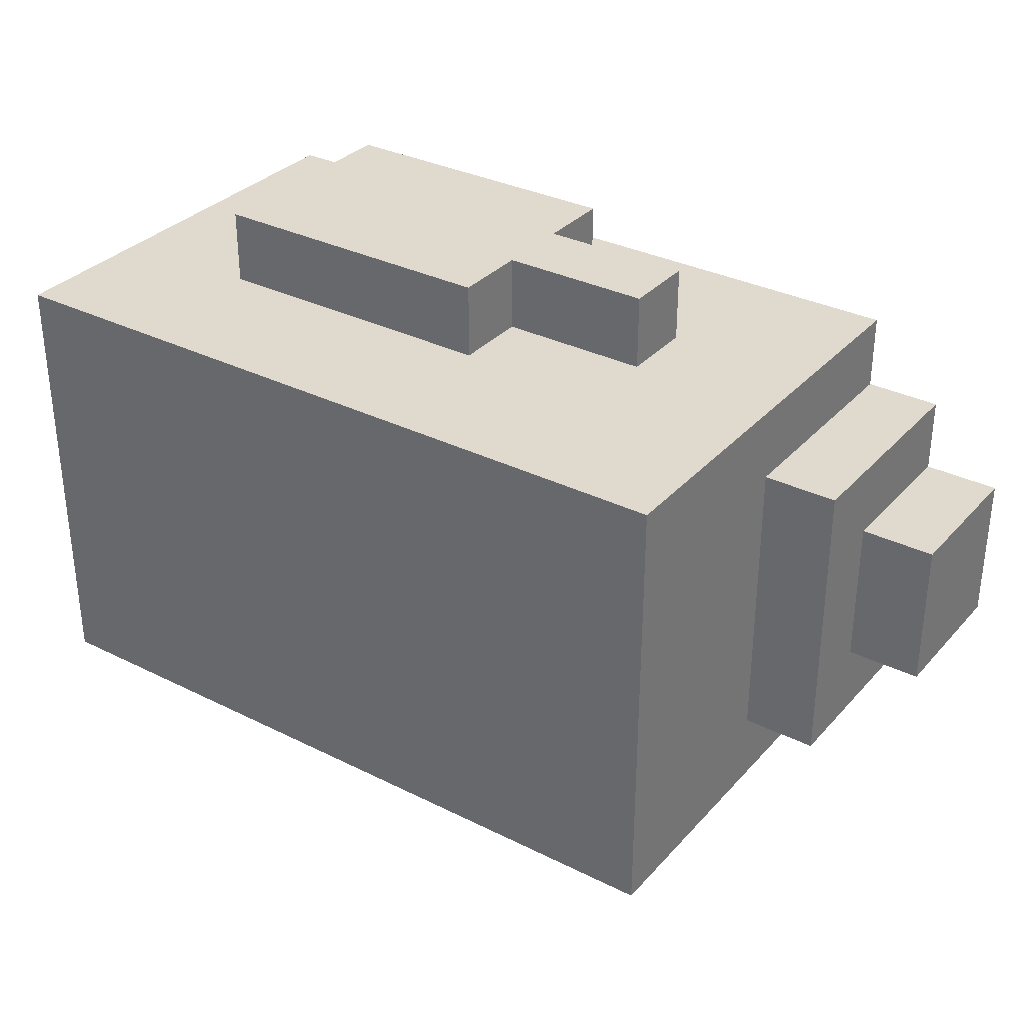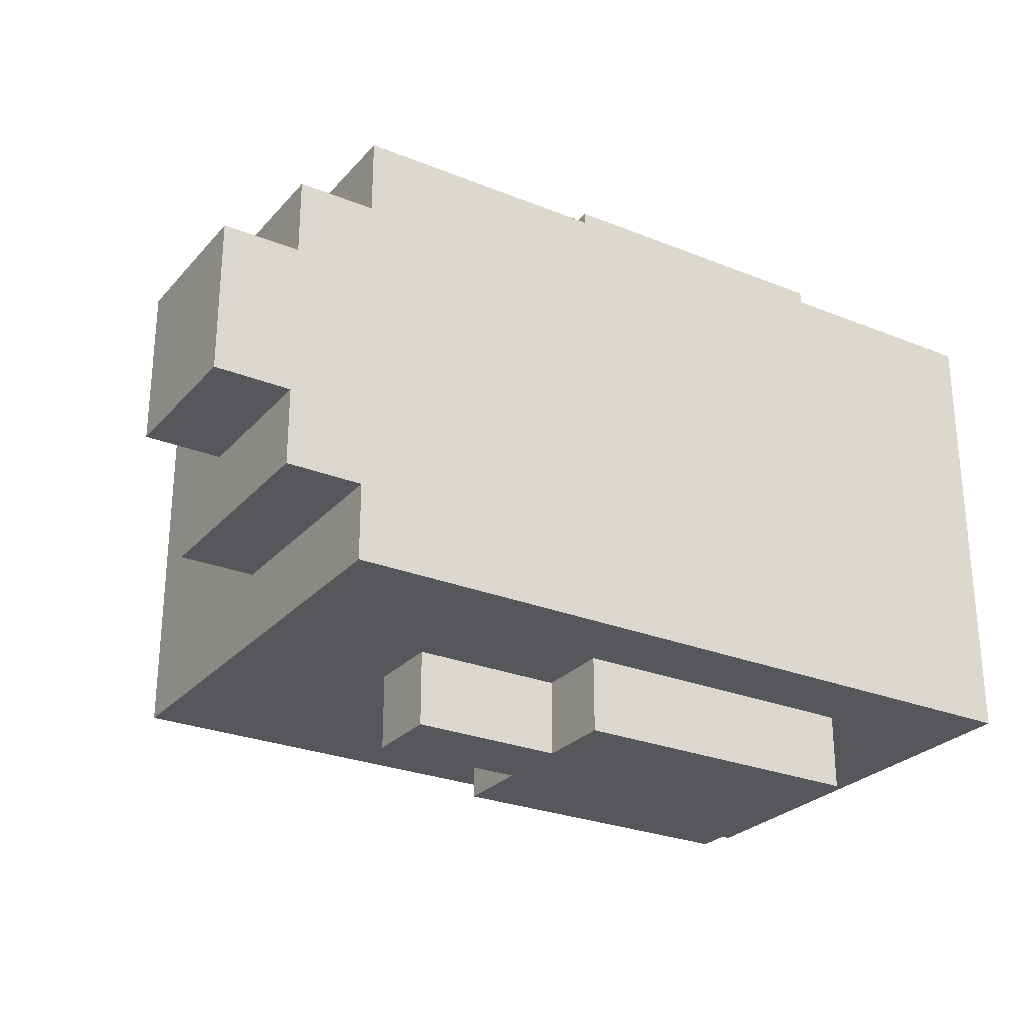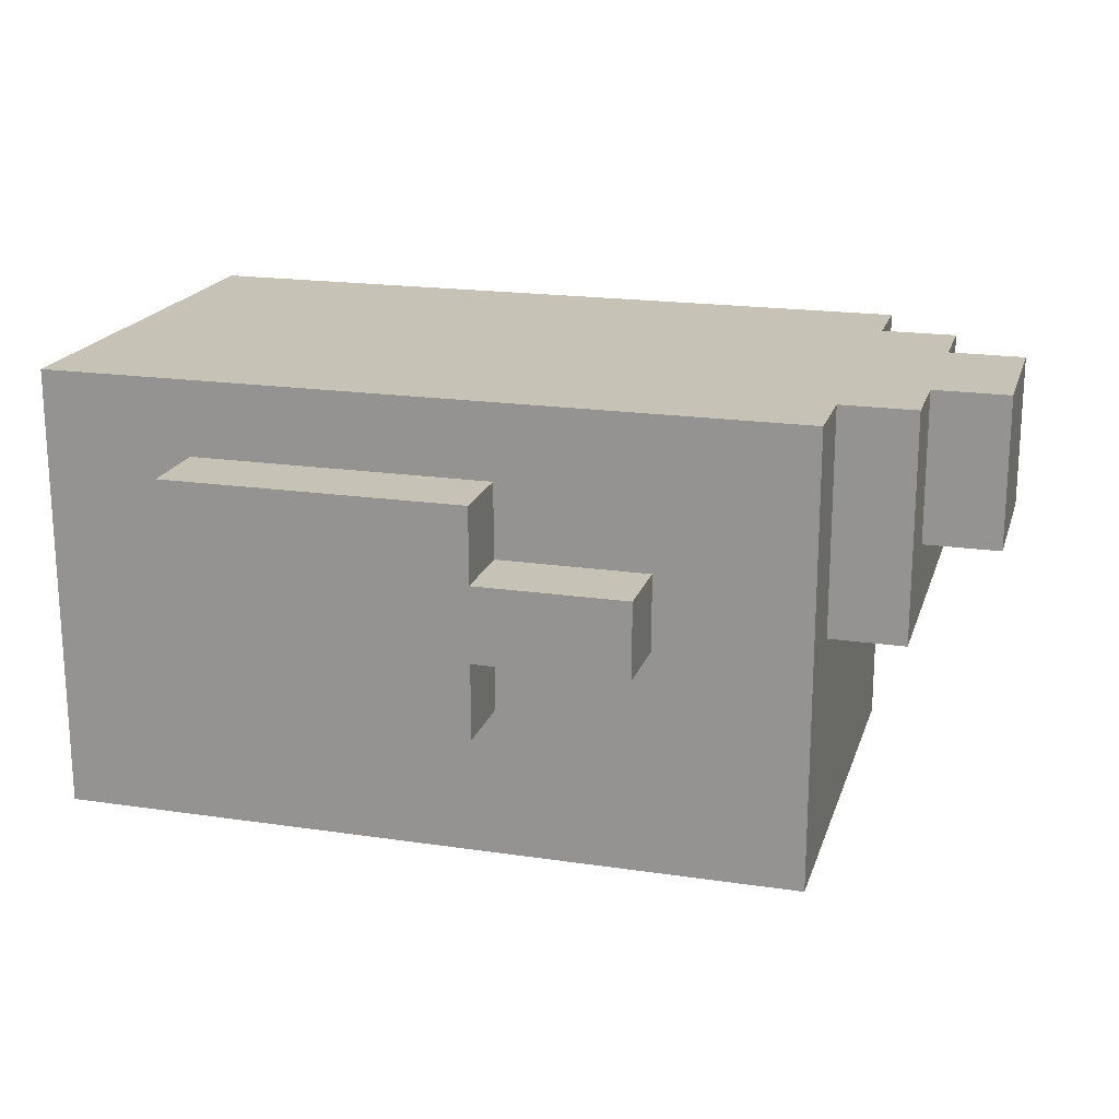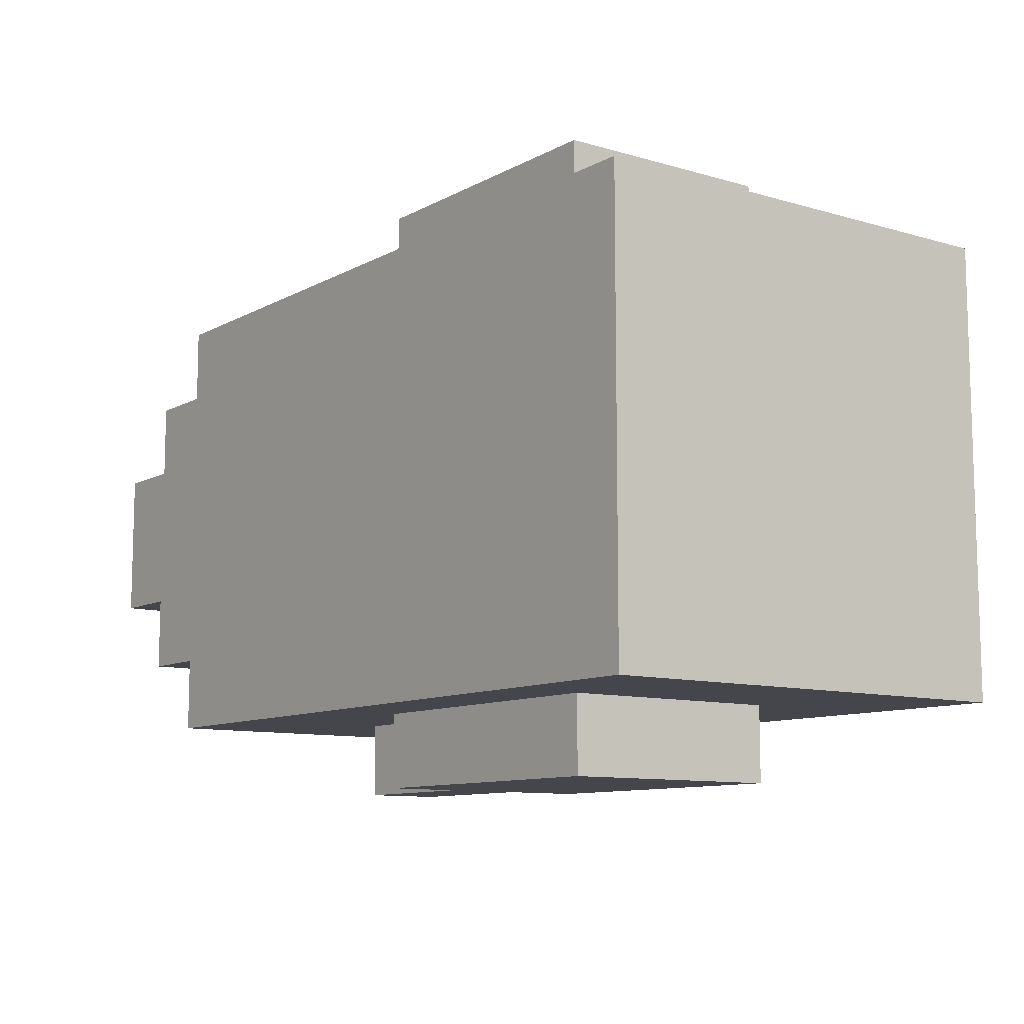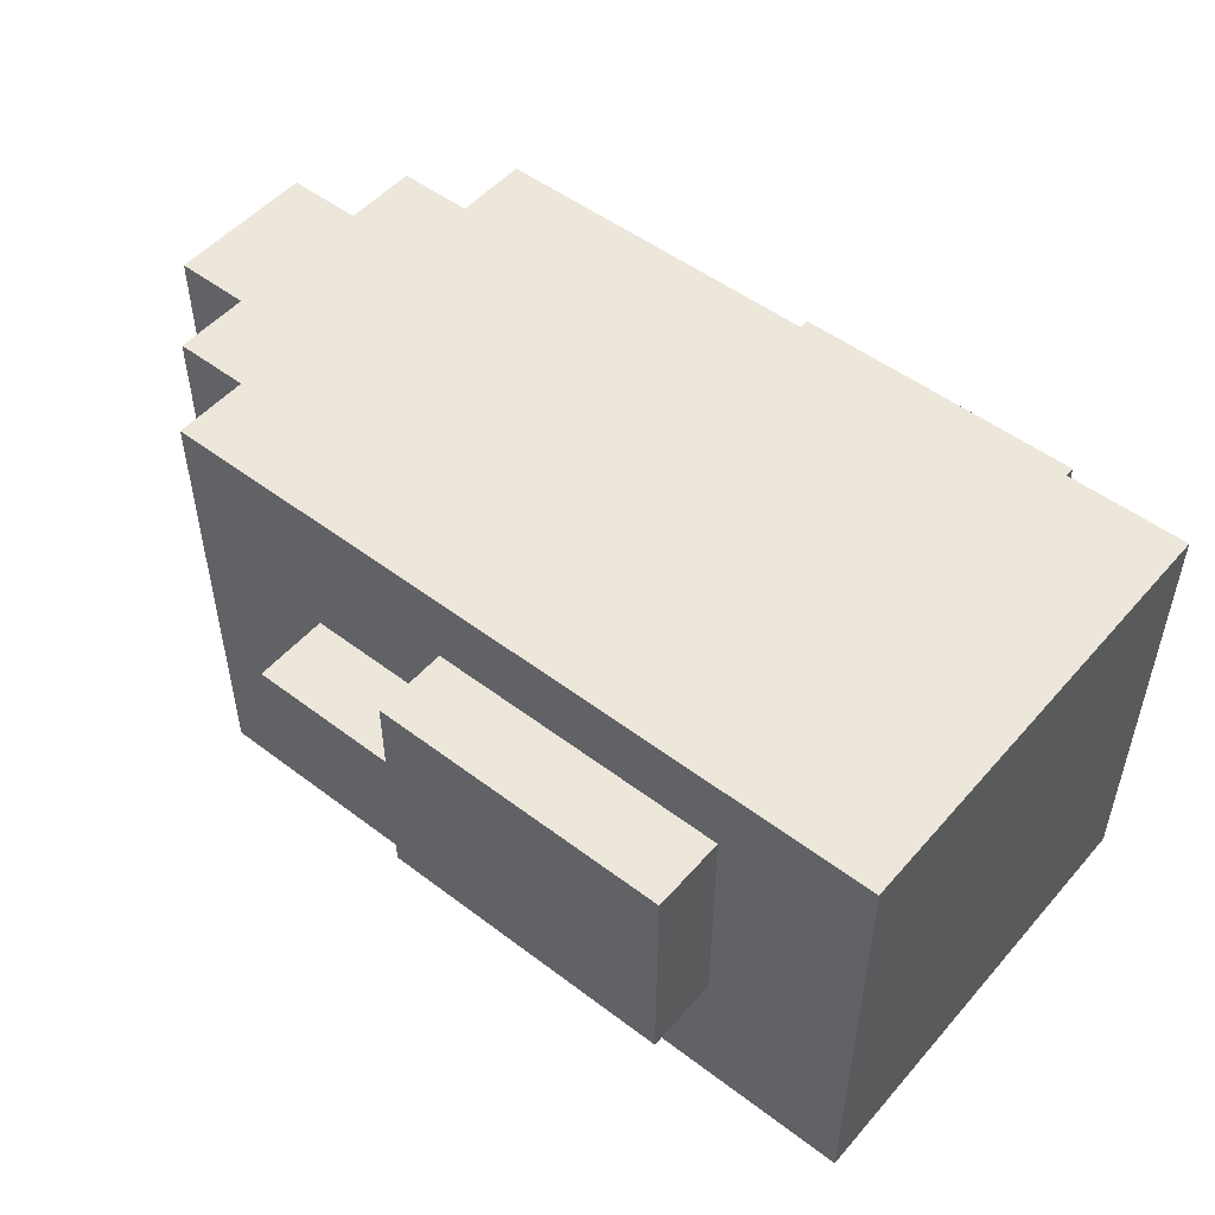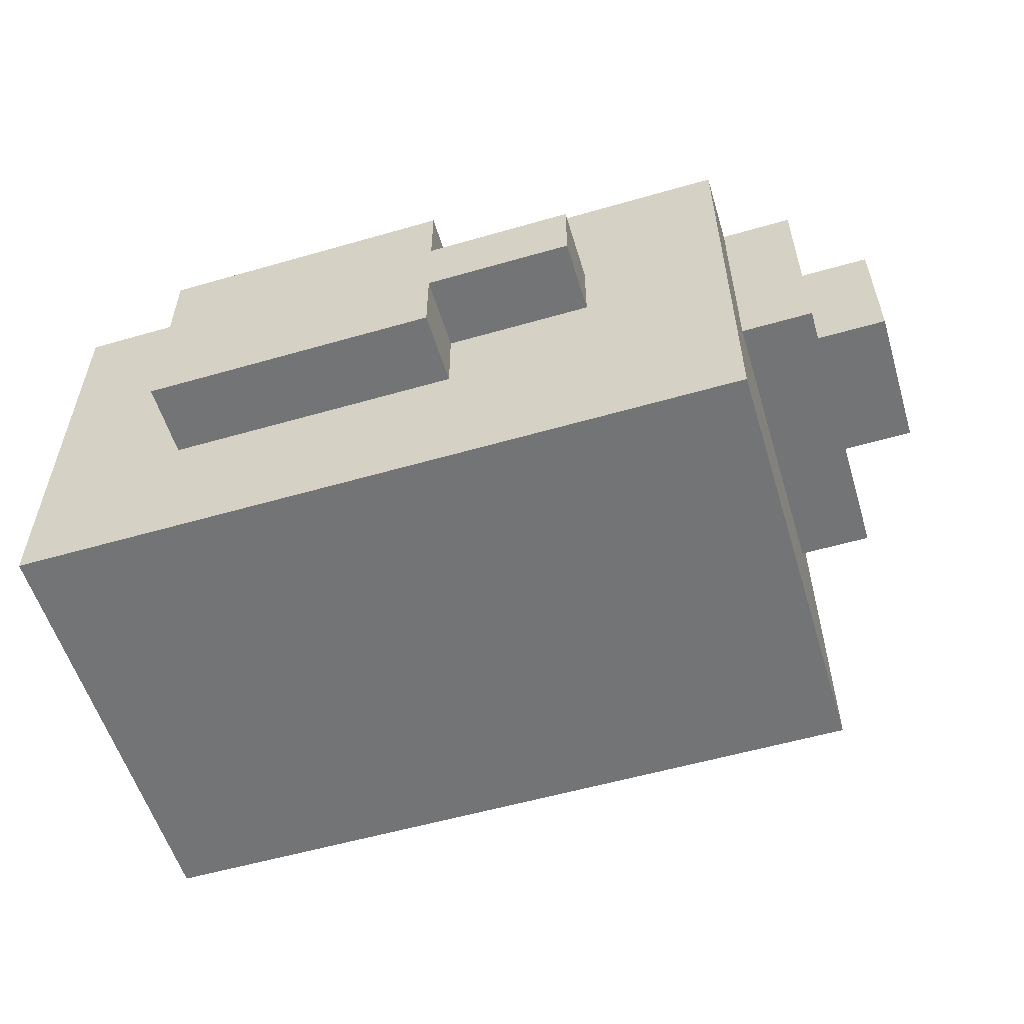
<metadata>
{"format":"obj","ext":"obj","renderer":"f3d","projection":"perspective","resolution":1024,"background":"white","views":[{"elev":32.7,"azim":34.7,"up":"+Z"},{"elev":-27.0,"azim":148.0,"up":"+Z"},{"elev":19.1,"azim":15.6,"up":"+Y"},{"elev":-10.1,"azim":-126.7,"up":"+Z"},{"elev":51.1,"azim":-140.5,"up":"+Y"},{"elev":-56.2,"azim":16.8,"up":"+Y"}]}
</metadata>
<code>
o
v -0.55 -0.3 0.3
v -0.55 -0.3 -0.3
v -0.55 0.3 0.3
v -0.55 0.3 -0.3
v -0.35 -0.1 0.4
v -0.35 -0.1 0.3
v -0.35 -0.1 -0.3
v -0.35 -0.1 -0.4
v -0.35 0.2 0.4
v -0.35 0.2 0.3
v -0.35 0.2 -0.3
v -0.35 0.2 -0.4
v 0.05 -0.1 0.4
v 0.05 -0.1 0.3
v 0.05 -0.1 -0.3
v 0.05 -0.1 -0.4
v 0.05 0 0.4
v 0.05 0 0.3
v 0.05 0 -0.3
v 0.05 0 -0.4
v 0.05 0.1 0.4
v 0.05 0.1 0.3
v 0.05 0.1 -0.3
v 0.05 0.1 -0.4
v 0.05 0.2 0.4
v 0.05 0.2 0.3
v 0.05 0.2 -0.3
v 0.05 0.2 -0.4
v 0.25 0 0.4
v 0.25 0 0.3
v 0.25 0 -0.3
v 0.25 0 -0.4
v 0.25 0.1 0.4
v 0.25 0.1 0.3
v 0.25 0.1 -0.3
v 0.25 0.1 -0.4
v 0.45 -0.3 0.3
v 0.45 -0.3 -0.3
v 0.45 0 0.2
v 0.45 0 -0.2
v 0.45 0.2 0.2
v 0.45 0.2 -0.2
v 0.45 0.3 0.3
v 0.45 0.3 0.2
v 0.45 0.3 -0.2
v 0.45 0.3 -0.3
v 0.55 0 0.2
v 0.55 0 -0.2
v 0.55 0.1 0.1
v 0.55 0.1 -0.1
v 0.55 0.2 0.2
v 0.55 0.2 0.1
v 0.55 0.2 -0.1
v 0.55 0.2 -0.2
v 0.55 0.3 0.2
v 0.55 0.3 0.1
v 0.55 0.3 -0.1
v 0.55 0.3 -0.2
v 0.65 0.1 0.1
v 0.65 0.1 -0.1
v 0.65 0.3 0.1
v 0.65 0.3 -0.1
v -0.35 -0.1 0.4
v -0.35 0.2 0.4
v -0.15 -0.1 0.4
v -0.15 0 0.4
v -0.15 0.1 0.4
v -0.15 0.2 0.4
v 0.05 -0.1 0.4
v 0.05 0 0.4
v 0.05 0.1 0.4
v 0.05 0.2 0.4
v 0.25 0 0.4
v 0.25 0.1 0.4
v -0.55 -0.3 0.3
v -0.55 0.3 0.3
v -0.35 -0.1 0.3
v -0.35 0.2 0.3
v -0.15 -0.1 0.3
v -0.15 0.2 0.3
v 0.05 -0.1 0.3
v 0.05 0 0.3
v 0.05 0.1 0.3
v 0.05 0.2 0.3
v 0.25 0 0.3
v 0.25 0.1 0.3
v 0.45 -0.3 0.3
v 0.45 0.3 0.3
v 0.45 0 0.2
v 0.45 0.2 0.2
v 0.45 0.3 0.2
v 0.55 0 0.2
v 0.55 0.2 0.2
v 0.55 0.3 0.2
v 0.55 0.1 0.1
v 0.55 0.2 0.1
v 0.55 0.3 0.1
v 0.65 0.1 0.1
v 0.65 0.3 0.1
v 0.55 0.1 -0.1
v 0.55 0.2 -0.1
v 0.55 0.3 -0.1
v 0.65 0.1 -0.1
v 0.65 0.3 -0.1
v 0.45 0 -0.2
v 0.45 0.2 -0.2
v 0.45 0.3 -0.2
v 0.55 0 -0.2
v 0.55 0.2 -0.2
v 0.55 0.3 -0.2
v -0.55 -0.3 -0.3
v -0.55 0.3 -0.3
v -0.35 -0.1 -0.3
v -0.35 0.2 -0.3
v -0.15 -0.1 -0.3
v -0.15 0.2 -0.3
v 0.05 -0.1 -0.3
v 0.05 0 -0.3
v 0.05 0.1 -0.3
v 0.05 0.2 -0.3
v 0.25 0 -0.3
v 0.25 0.1 -0.3
v 0.45 -0.3 -0.3
v 0.45 0.3 -0.3
v -0.35 -0.1 -0.4
v -0.35 0.2 -0.4
v -0.15 -0.1 -0.4
v -0.15 0 -0.4
v -0.15 0.1 -0.4
v -0.15 0.2 -0.4
v 0.05 -0.1 -0.4
v 0.05 0 -0.4
v 0.05 0.1 -0.4
v 0.05 0.2 -0.4
v 0.25 0 -0.4
v 0.25 0.1 -0.4
v -0.55 -0.3 0.3
v 0.45 -0.3 0.3
v -0.55 -0.3 -0.3
v 0.45 -0.3 -0.3
v -0.35 -0.1 0.4
v -0.15 -0.1 0.4
v 0.05 -0.1 0.4
v -0.35 -0.1 0.3
v -0.15 -0.1 0.3
v 0.05 -0.1 0.3
v -0.35 -0.1 -0.3
v -0.15 -0.1 -0.3
v 0.05 -0.1 -0.3
v -0.35 -0.1 -0.4
v -0.15 -0.1 -0.4
v 0.05 -0.1 -0.4
v 0.05 0 0.4
v 0.25 0 0.4
v 0.05 0 0.3
v 0.25 0 0.3
v 0.45 0 0.2
v 0.55 0 0.2
v 0.45 0 -0.2
v 0.55 0 -0.2
v 0.05 0 -0.3
v 0.25 0 -0.3
v 0.05 0 -0.4
v 0.25 0 -0.4
v 0.55 0.1 0.1
v 0.65 0.1 0.1
v 0.55 0.1 -0.1
v 0.65 0.1 -0.1
v 0.05 0.1 0.4
v 0.25 0.1 0.4
v 0.05 0.1 0.3
v 0.25 0.1 0.3
v 0.05 0.1 -0.3
v 0.25 0.1 -0.3
v 0.05 0.1 -0.4
v 0.25 0.1 -0.4
v -0.35 0.2 0.4
v -0.15 0.2 0.4
v 0.05 0.2 0.4
v -0.35 0.2 0.3
v -0.15 0.2 0.3
v 0.05 0.2 0.3
v -0.35 0.2 -0.3
v -0.15 0.2 -0.3
v 0.05 0.2 -0.3
v -0.35 0.2 -0.4
v -0.15 0.2 -0.4
v 0.05 0.2 -0.4
v -0.55 0.3 0.3
v 0.45 0.3 0.3
v 0.45 0.3 0.2
v 0.55 0.3 0.2
v 0.45 0.3 0.1
v 0.55 0.3 0.1
v 0.65 0.3 0.1
v 0.45 0.3 -0.1
v 0.55 0.3 -0.1
v 0.65 0.3 -0.1
v 0.45 0.3 -0.2
v 0.55 0.3 -0.2
v -0.55 0.3 -0.3
v 0.45 0.3 -0.3
f 3 2 1
f 4 2 3
f 9 6 5
f 10 6 9
f 11 8 7
f 12 8 11
f 13 14 17
f 17 14 18
f 15 16 19
f 19 16 20
f 21 22 25
f 25 22 26
f 23 24 27
f 27 24 28
f 29 30 33
f 33 30 34
f 31 32 35
f 35 32 36
f 37 38 39
f 39 38 40
f 37 39 41
f 40 38 42
f 37 41 43
f 43 41 44
f 42 38 45
f 45 38 46
f 47 48 49
f 49 48 50
f 47 49 51
f 51 49 52
f 50 48 53
f 53 48 54
f 51 52 55
f 55 52 56
f 53 54 57
f 57 54 58
f 59 60 61
f 61 60 62
f 65 64 63
f 66 64 65
f 67 64 66
f 68 64 67
f 69 66 65
f 70 67 66
f 70 66 69
f 71 68 67
f 71 67 70
f 72 68 71
f 73 71 70
f 74 71 73
f 77 76 75
f 78 76 77
f 79 77 75
f 80 76 78
f 81 79 75
f 84 76 80
f 85 82 81
f 86 84 83
f 87 85 81
f 87 86 85
f 87 81 75
f 88 84 86
f 88 86 87
f 88 76 84
f 92 90 89
f 93 91 90
f 93 90 92
f 94 91 93
f 98 96 95
f 98 97 96
f 99 97 98
f 100 101 103
f 101 102 103
f 103 102 104
f 105 106 108
f 106 107 109
f 108 106 109
f 109 107 110
f 111 112 113
f 113 112 114
f 111 113 115
f 114 112 116
f 111 115 117
f 116 112 120
f 117 118 121
f 119 120 122
f 117 121 123
f 121 122 123
f 111 117 123
f 122 120 124
f 123 122 124
f 120 112 124
f 125 126 127
f 127 126 128
f 128 126 129
f 129 126 130
f 127 128 131
f 128 129 132
f 131 128 132
f 129 130 133
f 132 129 133
f 133 130 134
f 132 133 135
f 135 133 136
f 139 138 137
f 140 138 139
f 144 142 141
f 145 143 142
f 145 142 144
f 146 143 145
f 150 148 147
f 151 149 148
f 151 148 150
f 152 149 151
f 155 154 153
f 156 154 155
f 159 158 157
f 160 158 159
f 163 162 161
f 164 162 163
f 167 166 165
f 168 166 167
f 169 170 171
f 171 170 172
f 173 174 175
f 175 174 176
f 177 178 180
f 178 179 181
f 180 178 181
f 181 179 182
f 183 184 186
f 184 185 187
f 186 184 187
f 187 185 188
f 189 190 191
f 189 191 193
f 191 192 193
f 193 192 194
f 189 193 196
f 193 194 196
f 194 195 197
f 196 194 197
f 197 195 198
f 189 196 199
f 196 197 199
f 199 197 200
f 189 199 201
f 201 199 202

</code>
